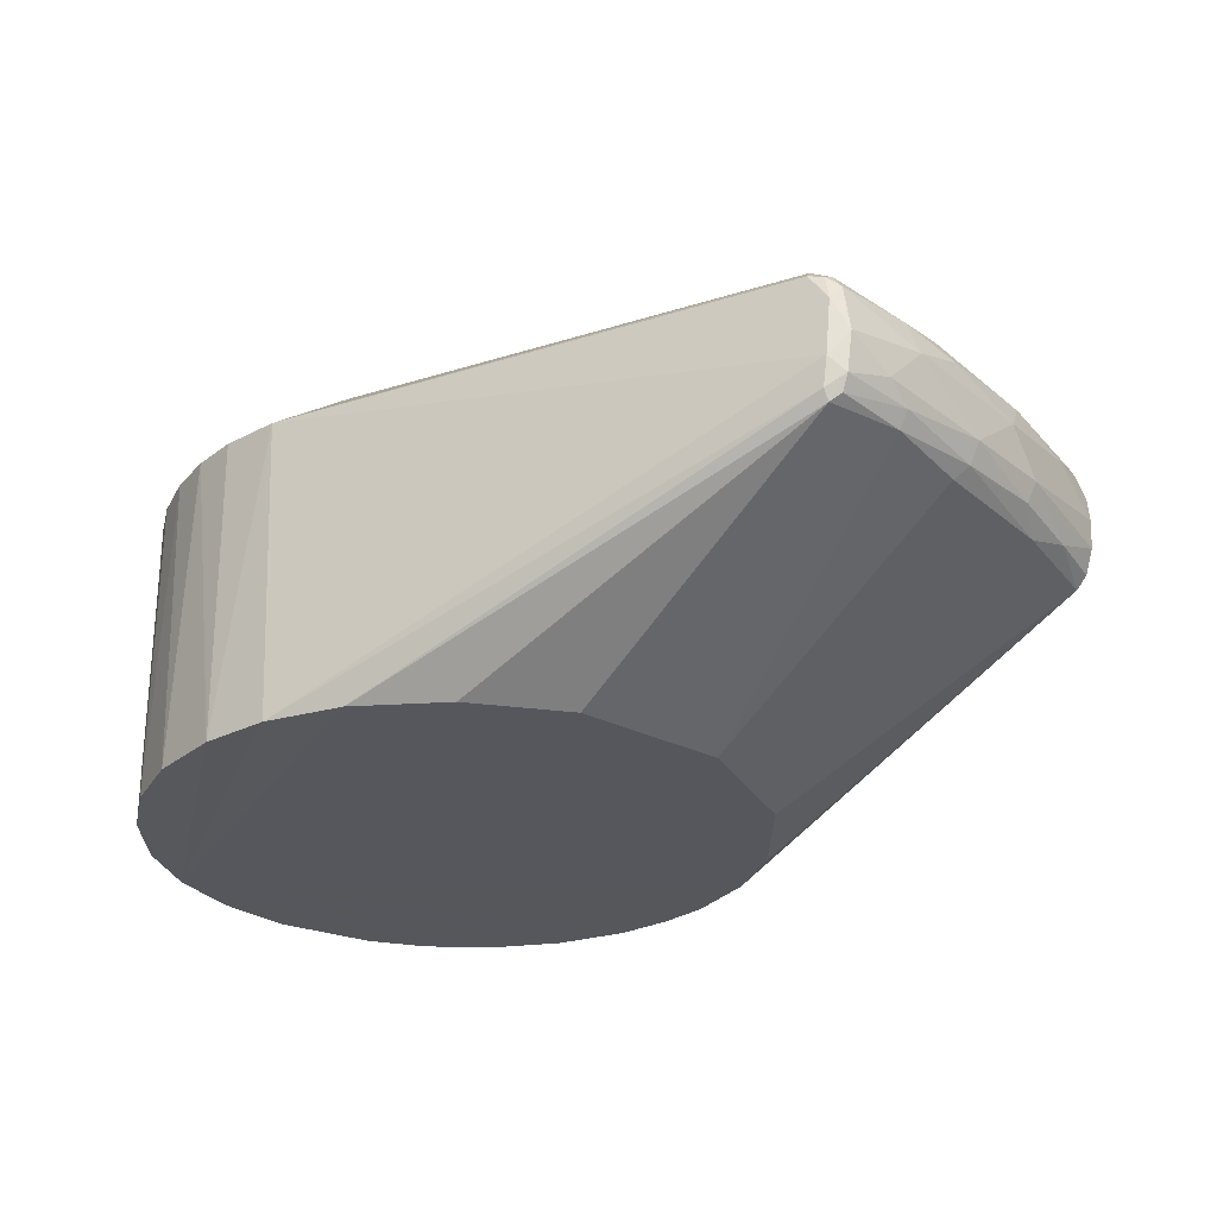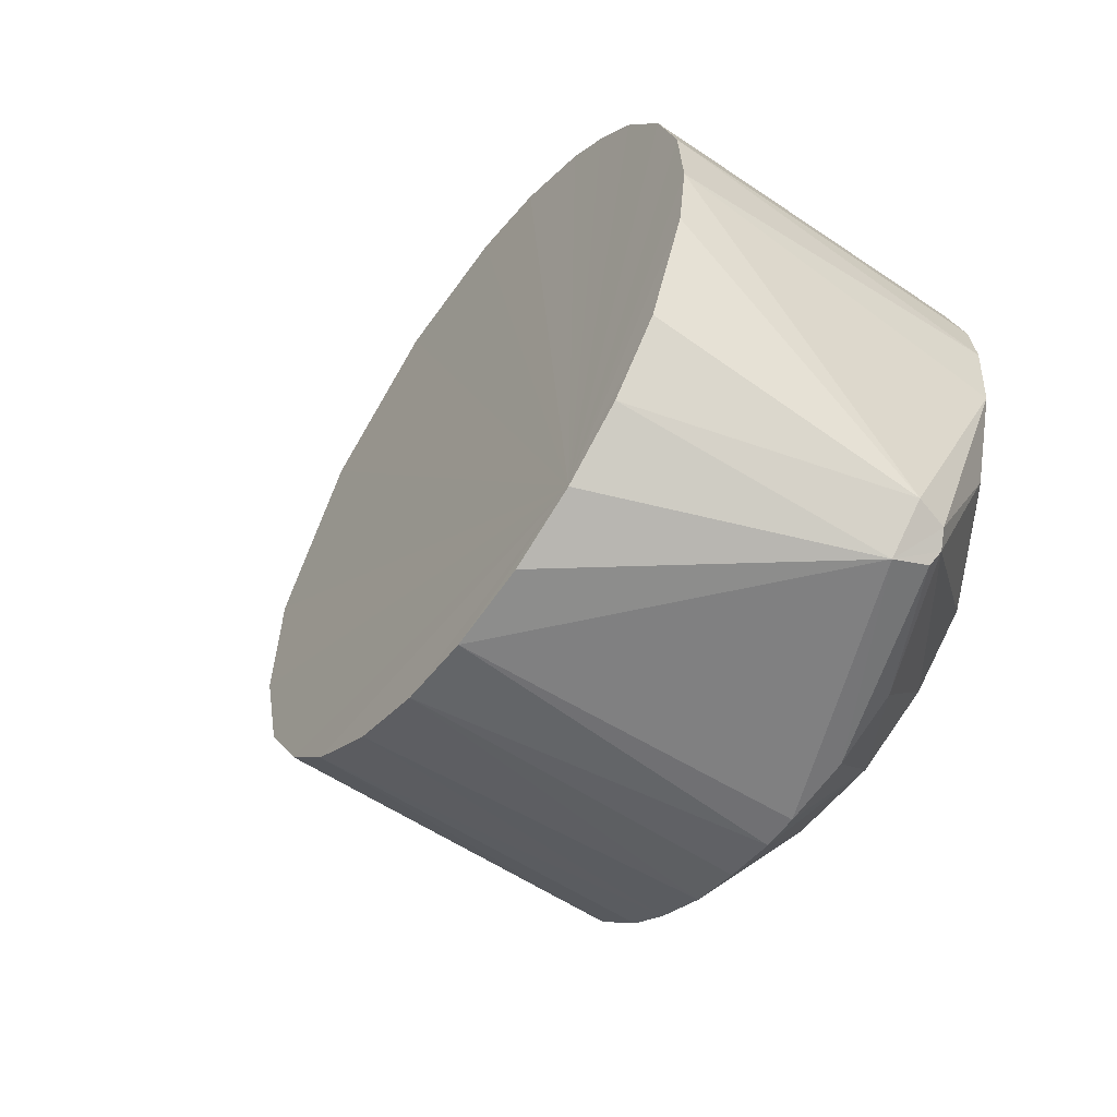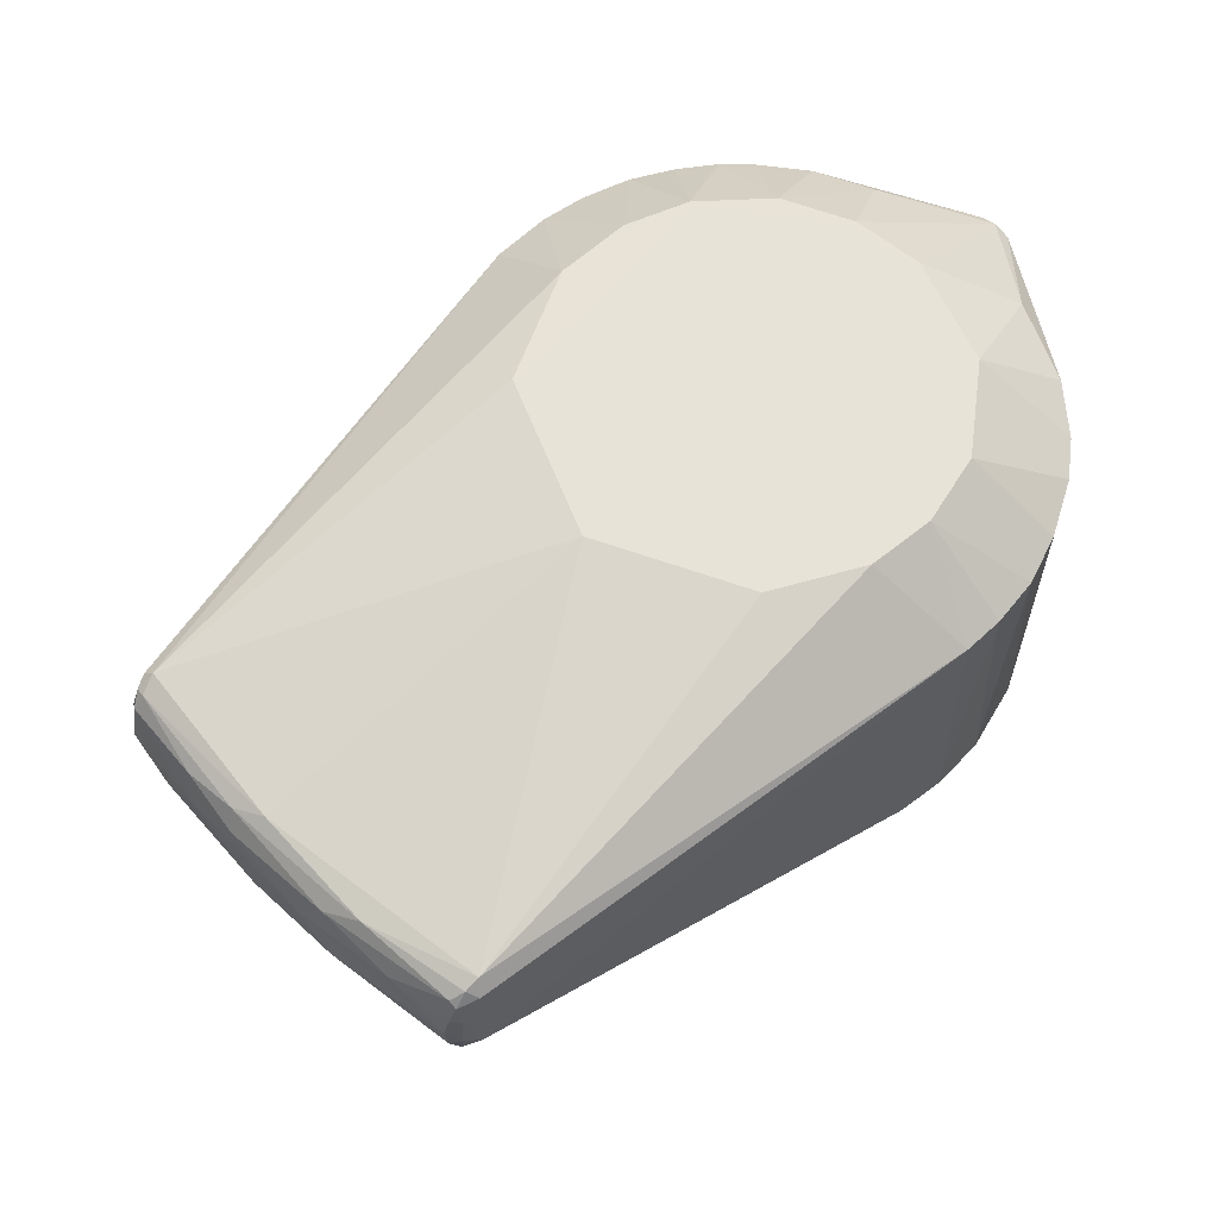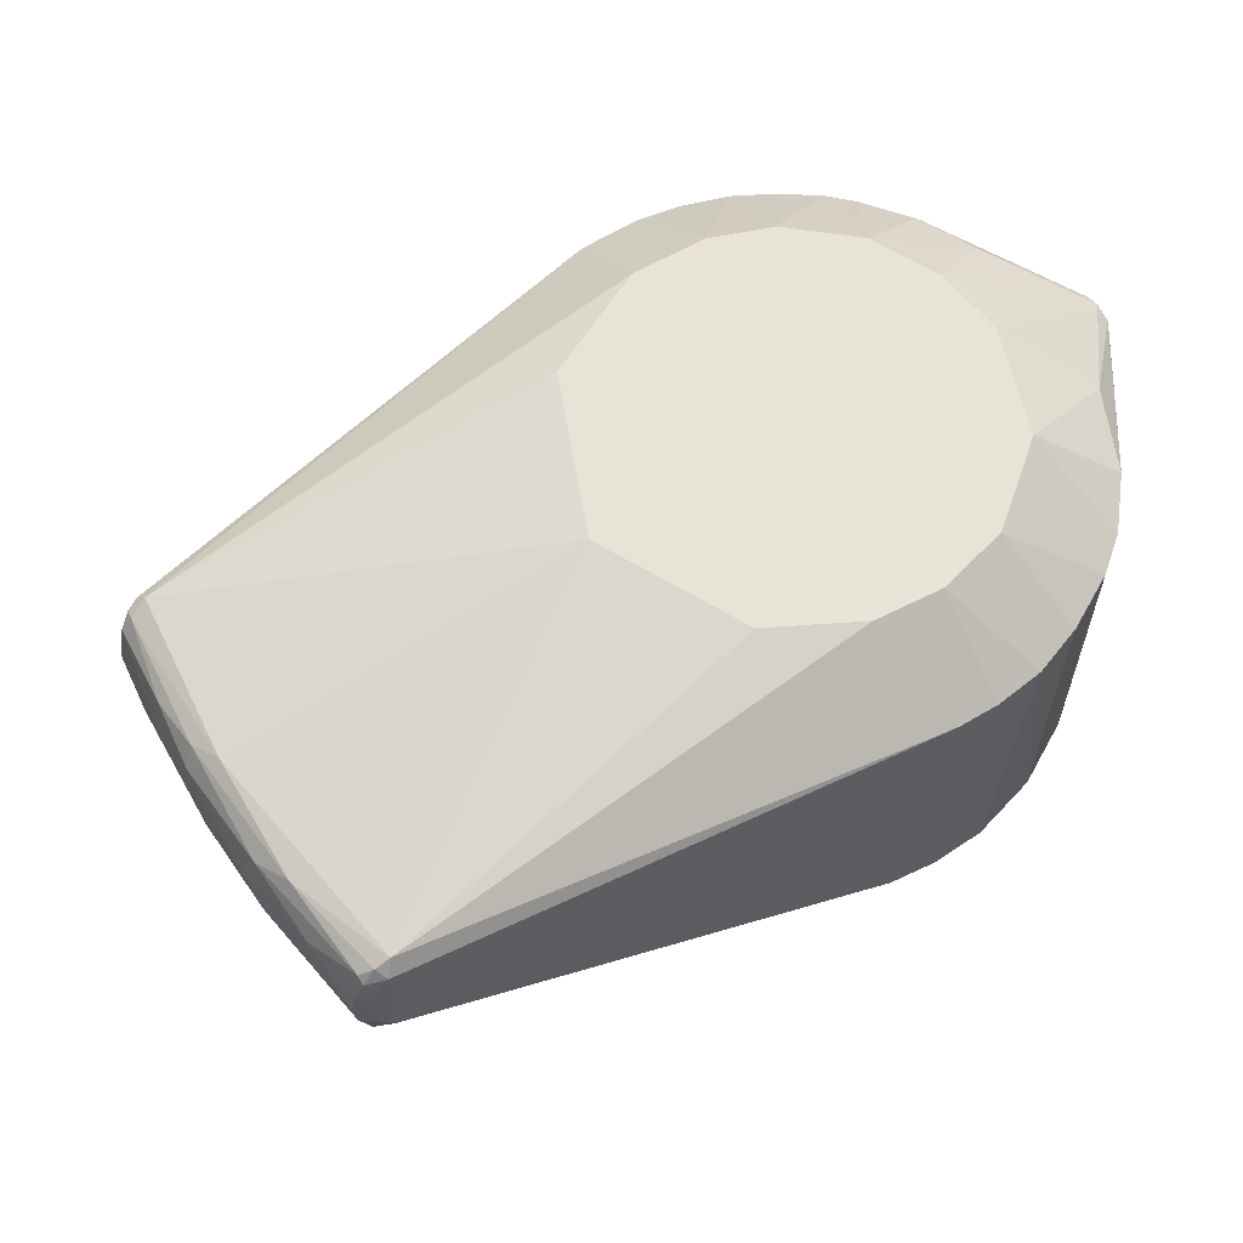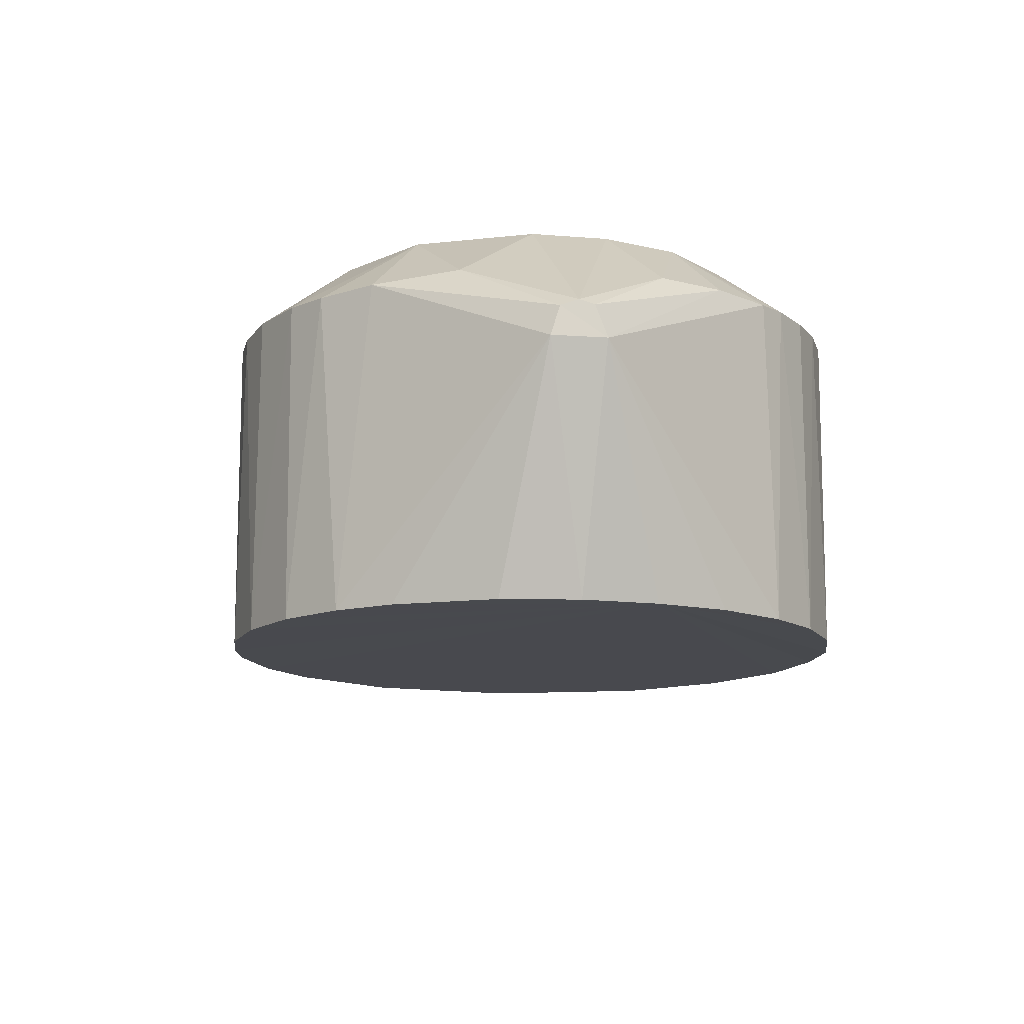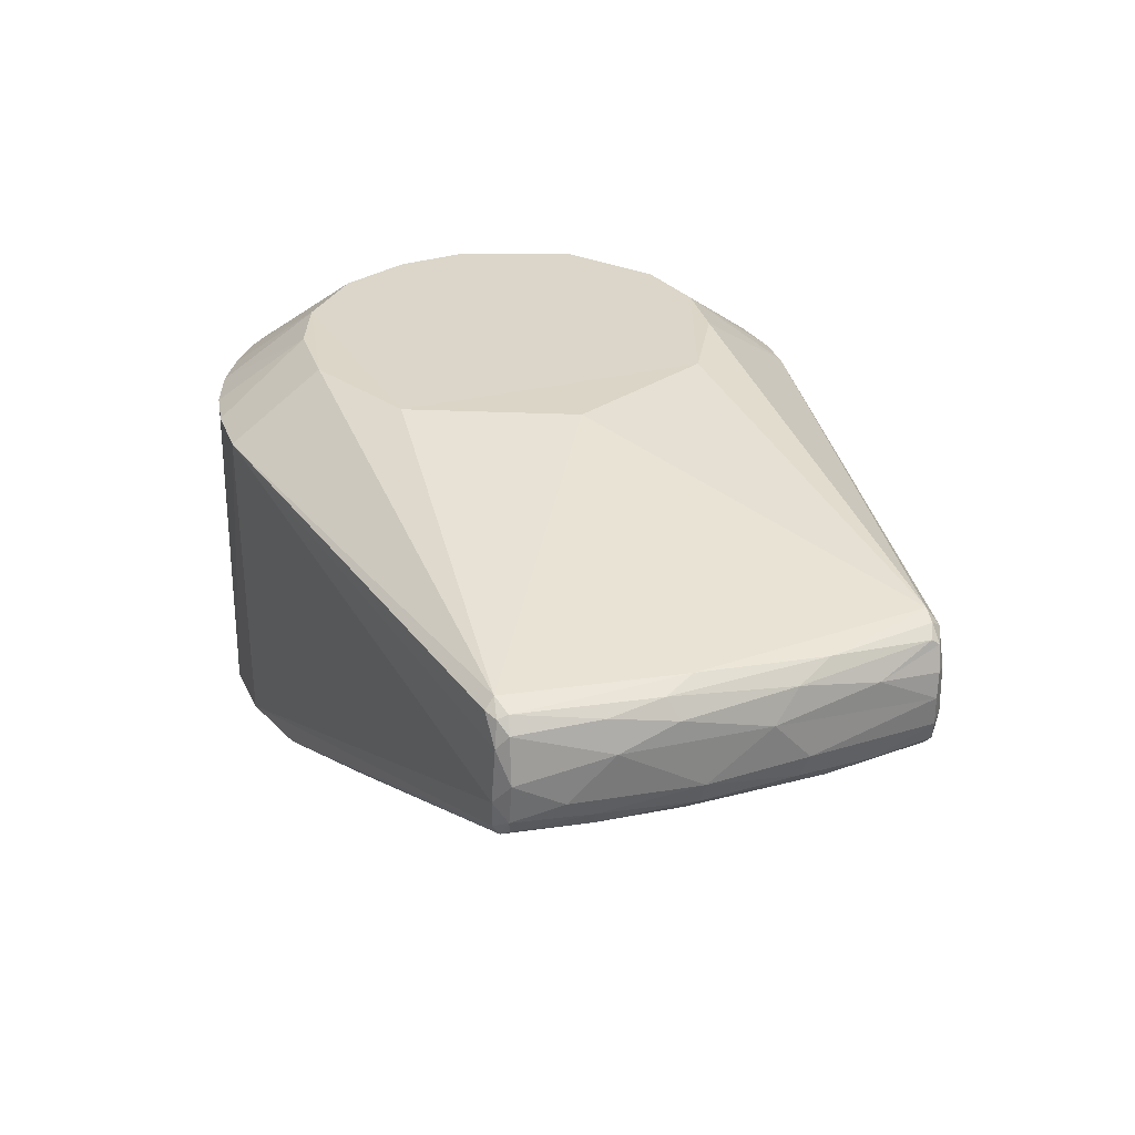
<metadata>
{"format":"obj","ext":"obj","renderer":"f3d","projection":"perspective","resolution":1024,"background":"white","views":[{"elev":-27.5,"azim":82.8,"up":"+Z"},{"elev":-55.4,"azim":-125.6,"up":"+Y"},{"elev":62.4,"azim":179.2,"up":"+Z"},{"elev":61.7,"azim":-168.9,"up":"+Z"},{"elev":-12.7,"azim":-51.2,"up":"+Z"},{"elev":29.7,"azim":114.6,"up":"+Z"}]}
</metadata>
<code>
o obj1
v -0.0004887 0.03083 0.1068
v 0.03109 -0.001497 0.1068
v 0.02205 0.02236 0.1068
v -0.001018 -0.04403 0.05207
v -0.002608 -0.04385 0.09667
v -0.03531 -0.04074 0.08461
v -0.01464 0.02696 0.1068
v -0.02253 0.02071 0.1068
v 0.08088 0.03731 0.09044
v 0.07907 0.03508 0.09449
v 0.03338 -0.02865 0.09668
v 0.0808 0.03667 0.08232
v 0.03464 -0.02723 0.05212
v 0.02775 -0.03428 0.05205
v 0.04377 -0.003468 0.052
v 0.04254 0.01207 0.052
v 0.07933 0.03702 0.07665
v 0.06678 0.05402 0.09439
v 0.05508 0.06746 0.09277
v 0.04994 0.06971 0.0949
v -0.03076 -0.003739 0.1068
v -0.02851 0.01143 0.1068
v 0.07764 0.03571 0.09599
v 0.02446 -0.01859 0.1068
v 0.01597 -0.02611 0.1068
v 0.02707 -0.03454 0.09677
v 0.07895 0.03831 0.0947
v 0.0798 0.03706 0.09411
v 0.0623 0.05588 0.09582
v 0.03526 0.07753 0.09606
v -0.002946 0.04382 0.052
v 0.03695 0.07938 0.07667
v 0.01371 0.04201 0.052
v -0.04071 -0.0355 0.08471
v -0.02997 -0.03219 0.05204
v -0.03643 -0.0395 0.08908
v -0.03789 -0.03799 0.08973
v -0.0112 -0.0423 0.09698
v -0.01178 -0.04241 0.05205
v 0.002013 -0.04383 0.0968
v 0.008517 -0.04326 0.05211
v 0.01826 -0.04013 0.0521
v 0.01498 -0.04123 0.09684
v -0.005273 -0.03034 0.1068
v 0.006889 -0.02991 0.1068
v 0.02153 -0.03827 0.09669
v 0.08036 0.03908 0.09251
v 0.07306 0.05035 0.08856
v 0.07262 0.04868 0.09315
v 0.08131 0.03972 0.08582
v 0.04059 -0.01724 0.05204
v -0.01327 0.04187 0.052
v -0.0232 0.03747 0.05209
v -0.02749 0.0342 0.09675
v -0.02876 0.03333 0.05211
v 0.03518 0.07945 0.09383
v 0.03818 0.08048 0.09282
v 0.03754 0.08096 0.08927
v 0.03115 0.03121 0.05199
v 0.07297 0.04706 0.07731
v -0.04296 0.009041 0.09682
v -0.03967 -0.03627 0.08883
v -0.03701 -0.02388 0.05207
v -0.04273 -0.01044 0.05206
v -0.02147 -0.03837 0.052
v -0.02389 -0.01935 0.1068
v -0.01571 -0.02625 0.1068
v -0.03901 -0.01873 0.09757
v -0.01996 -0.03875 0.09717
v 0.0771 0.04522 0.08217
v 0.08087 0.03911 0.07998
v 0.0742 0.04787 0.07966
v 0.06435 0.05796 0.0783
v 0.04669 0.07546 0.0906
v 0.03897 0.07964 0.09369
v 0.03815 0.08049 0.07836
v 0.03966 0.08109 0.08163
v 0.04576 0.07514 0.0784
v 0.04967 0.0698 0.07664
v 0.06381 0.05581 0.07644
v 0.03694 0.07898 0.09503
v -0.03188 0.03018 0.09671
v -0.04327 0.008526 0.0521
v -0.0439 0.002414 0.09665
v -0.04403 -0.00162 0.05207
v 0.008366 -0.04315 0.09661
v 0.08002 0.03631 0.07815
v 0.05476 0.06792 0.0791
v 0.06514 0.05911 0.08159
v 0.0548 0.06928 0.08241
v 0.06705 0.05624 0.09153
v 0.05868 0.06567 0.08835
v 0.03936 0.0811 0.08937
v 0.03535 0.07985 0.07939
v -0.03447 0.02753 0.05211
v -0.03657 0.02447 0.09656
v -0.04004 0.01848 0.05209
v -0.04336 -0.006639 0.09682
v 0.03999 0.08119 0.08577
v -0.04009 0.01774 0.0969
v 0.03785 0.08113 0.08257
v 0.07984 0.03863 0.07776
f 1 2 3
f 4 5 6
f 7 8 1
f 9 10 11
f 9 11 12
f 11 13 12
f 14 13 11
f 15 16 17
f 18 19 20
f 1 8 21
f 21 8 22
f 23 24 11
f 24 25 26
f 23 11 10
f 27 23 28
f 3 29 30
f 31 32 33
f 6 34 35
f 6 36 37
f 36 6 38
f 5 38 6
f 39 4 6
f 40 4 41
f 41 42 43
f 40 5 4
f 38 5 44
f 45 43 25
f 43 46 25
f 42 46 43
f 47 48 49
f 9 12 50
f 1 3 30
f 2 23 3
f 25 46 26
f 2 24 23
f 51 15 17
f 32 31 52
f 32 52 53
f 54 53 55
f 56 57 58
f 17 16 59
f 59 60 17
f 22 61 21
f 37 62 6
f 63 34 64
f 39 6 65
f 21 66 67
f 66 68 37
f 66 21 68
f 38 69 36
f 9 47 28
f 30 7 1
f 70 71 72
f 73 72 60
f 19 74 75
f 75 20 19
f 28 23 10
f 23 29 3
f 76 77 78
f 33 32 59
f 32 79 59
f 80 60 59
f 81 57 56
f 20 75 81
f 20 81 30
f 30 81 56
f 54 30 56
f 55 82 54
f 61 83 84
f 61 84 21
f 62 34 6
f 85 84 83
f 34 63 35
f 85 64 34
f 35 65 6
f 44 69 38
f 67 69 44
f 68 62 37
f 41 43 86
f 41 86 40
f 40 44 5
f 47 50 48
f 49 18 27
f 50 71 70
f 23 27 29
f 51 87 13
f 71 12 87
f 50 12 71
f 17 87 51
f 88 89 73
f 88 90 89
f 19 91 92
f 11 24 26
f 49 27 47
f 57 93 58
f 54 94 53
f 56 94 54
f 56 58 94
f 30 54 7
f 95 82 55
f 95 96 82
f 97 96 95
f 98 62 68
f 66 37 67
f 69 37 36
f 37 69 67
f 45 40 86
f 24 45 25
f 44 45 67
f 2 45 24
f 67 45 21
f 45 44 40
f 14 46 42
f 26 46 14
f 9 50 47
f 9 28 10
f 29 18 20
f 87 12 13
f 89 72 73
f 72 89 70
f 91 49 48
f 20 30 29
f 80 79 73
f 73 79 88
f 88 79 78
f 88 78 90
f 77 90 78
f 19 92 74
f 99 74 92
f 99 92 90
f 90 77 99
f 61 22 100
f 27 28 47
f 53 94 32
f 94 76 32
f 76 101 77
f 101 94 58
f 59 79 80
f 96 97 100
f 98 34 62
f 98 68 21
f 84 98 21
f 49 91 18
f 19 18 91
f 27 18 29
f 90 92 89
f 70 48 50
f 48 92 91
f 89 48 70
f 32 76 78
f 74 99 93
f 82 96 8
f 100 22 96
f 8 96 22
f 101 58 93
f 79 32 78
f 87 17 71
f 17 102 71
f 60 102 17
f 81 75 57
f 74 57 75
f 93 57 74
f 54 8 7
f 43 45 86
f 93 99 101
f 101 99 77
f 76 94 101
f 60 80 73
f 82 8 54
f 100 97 61
f 83 61 97
f 89 92 48
f 11 26 14
f 60 72 102
f 71 102 72
f 98 84 85
f 34 98 85
f 31 33 65
f 13 14 65
f 59 16 65
f 15 65 16
f 42 41 65
f 63 64 65
f 55 53 65
f 95 55 65
f 85 65 64
f 4 65 41
f 14 42 65
f 31 65 52
f 59 65 33
f 83 65 85
f 39 65 4
f 51 65 15
f 52 65 53
f 97 95 65
f 63 65 35
f 51 13 65
f 83 97 65
f 1 45 2
f 21 45 1

</code>
